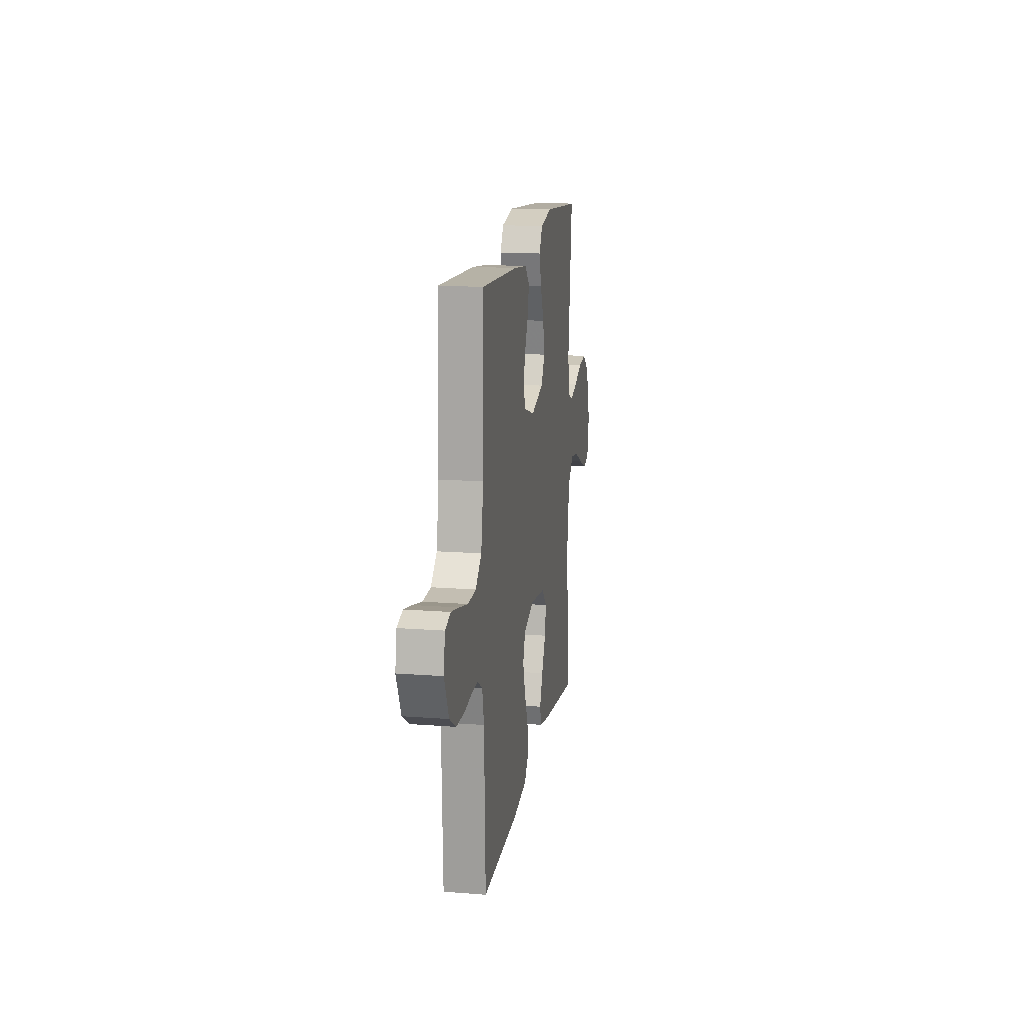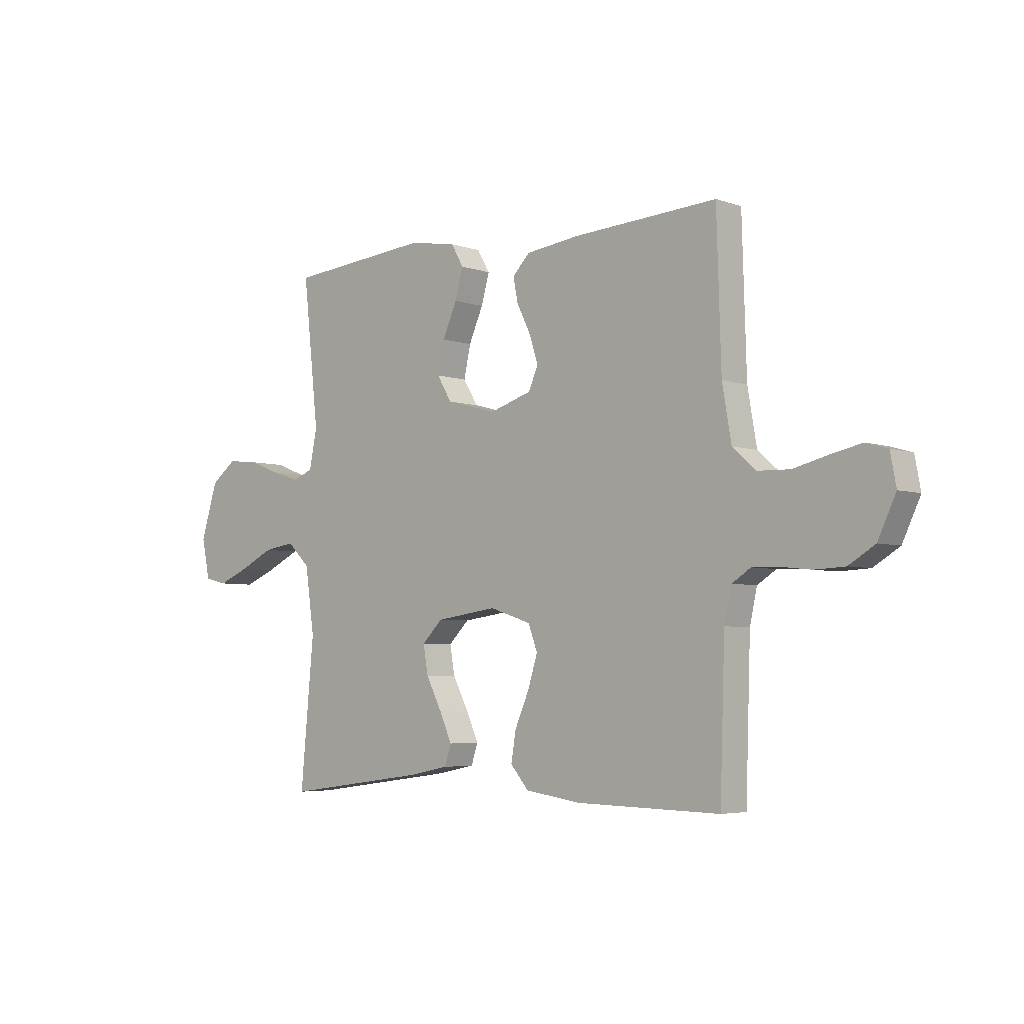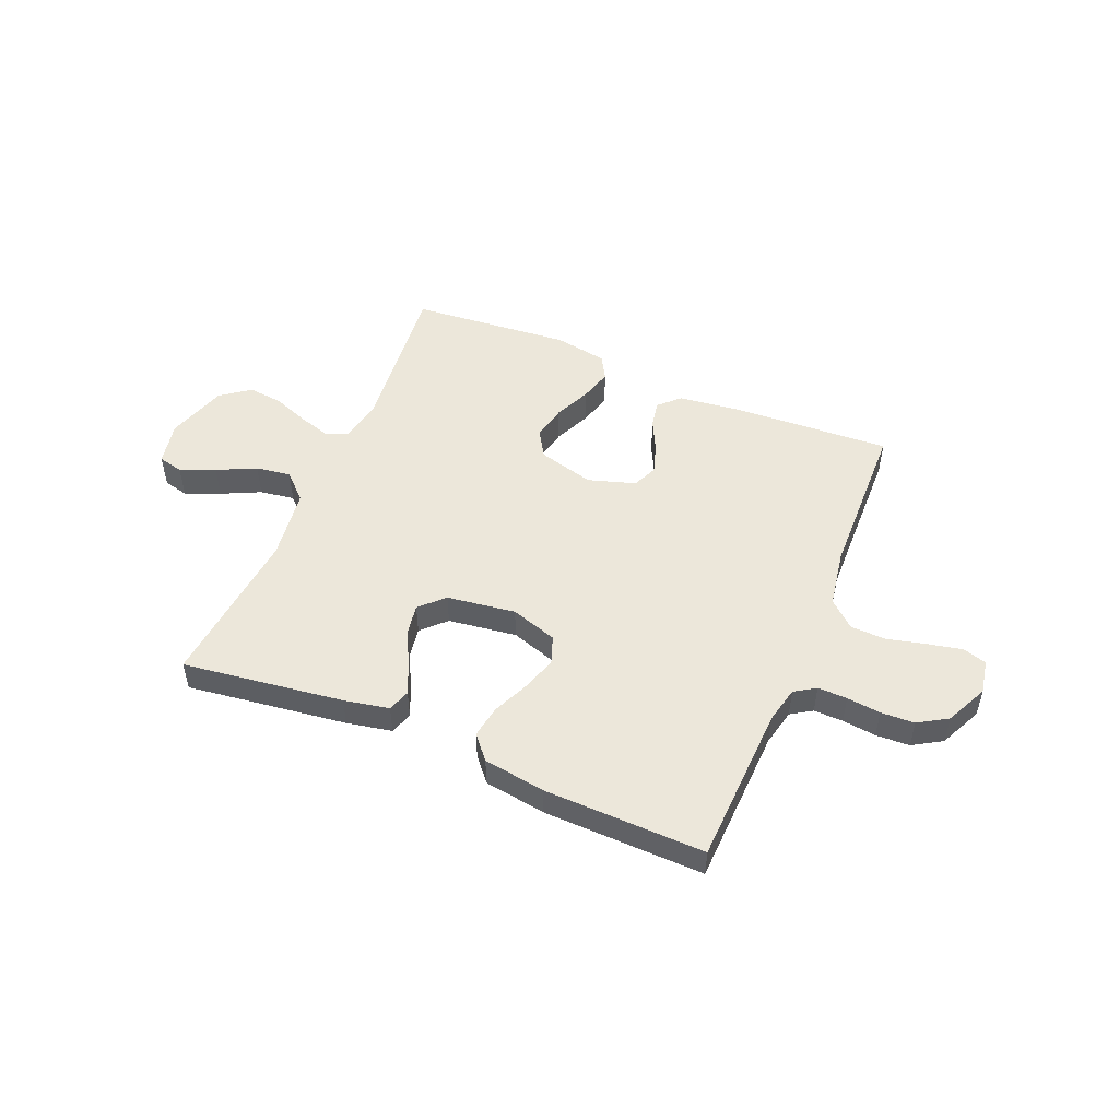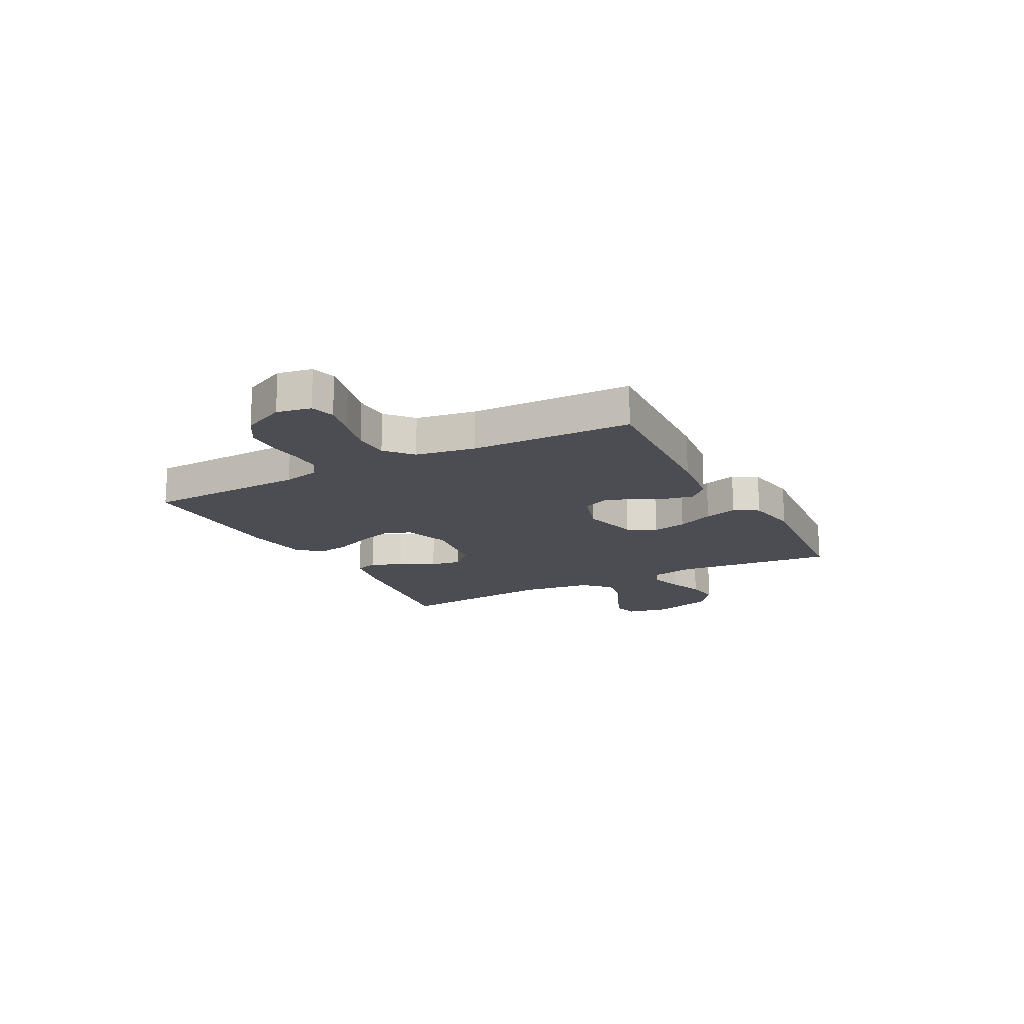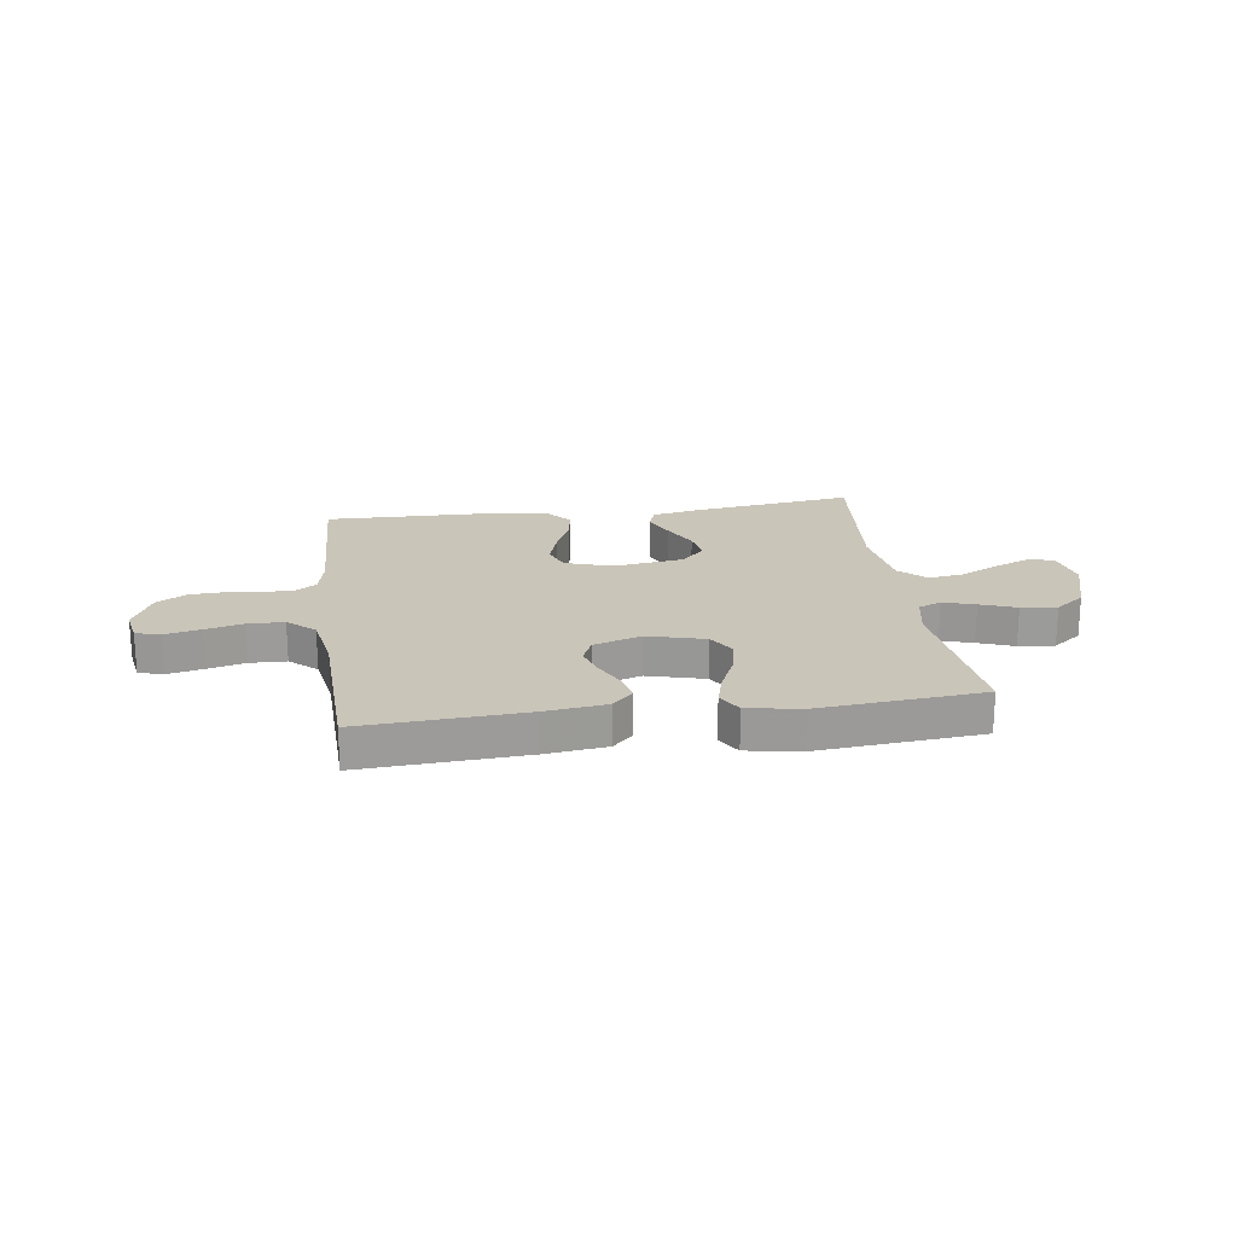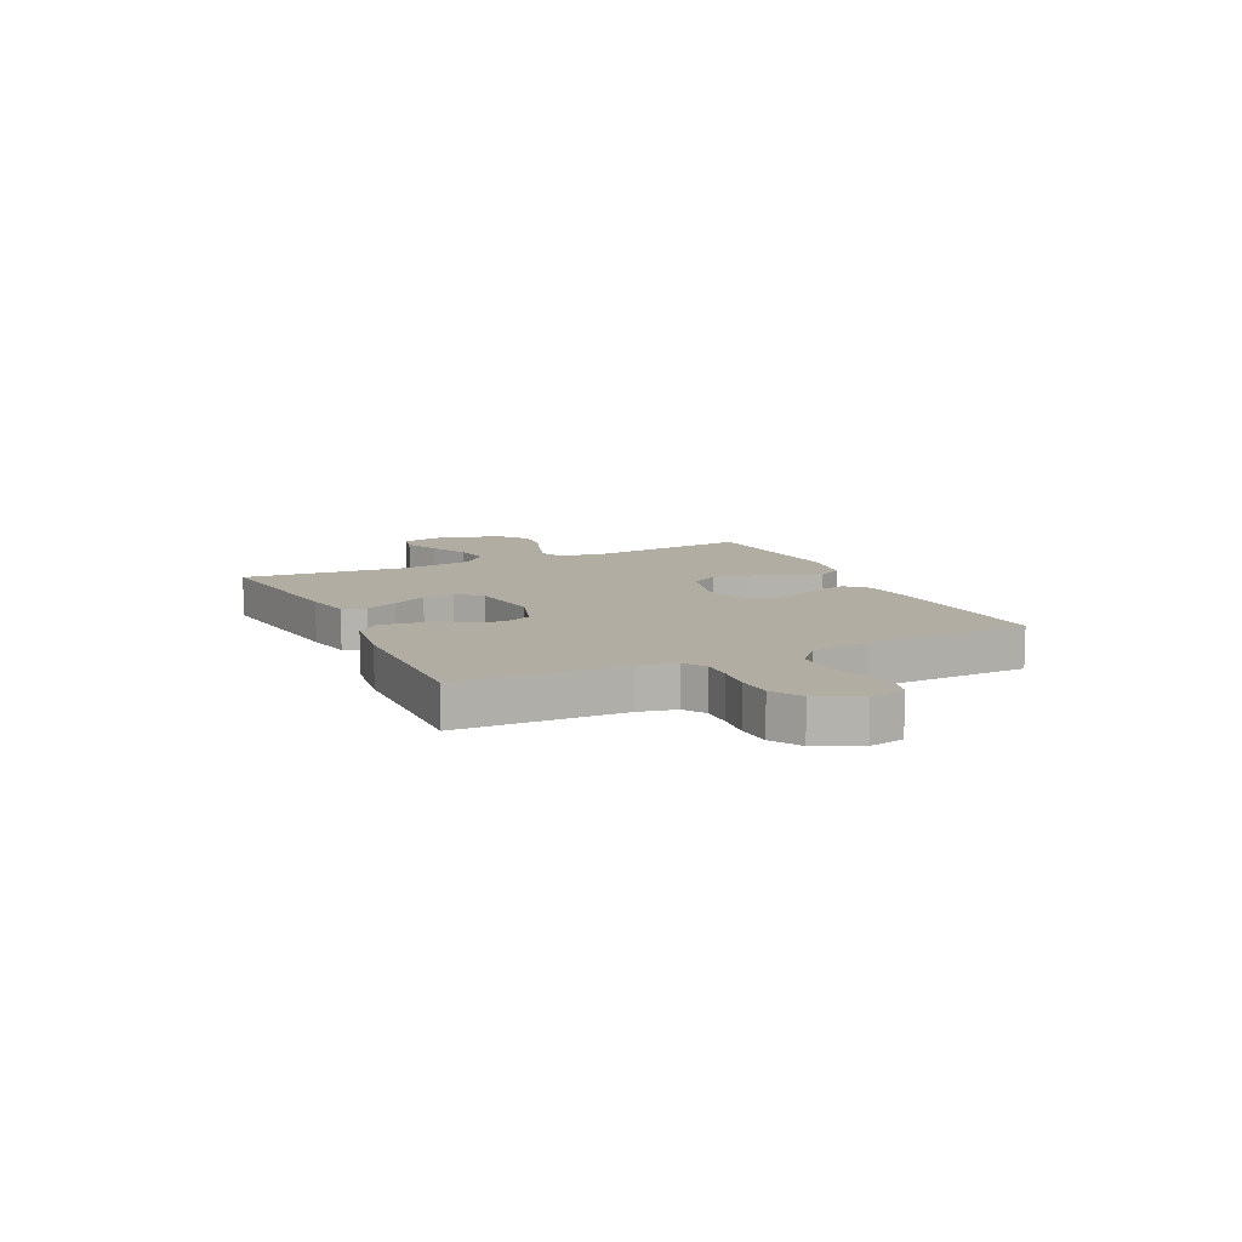
<metadata>
{"format":"obj","ext":"obj","renderer":"f3d","projection":"perspective","resolution":1024,"background":"white","views":[{"elev":15.6,"azim":-80.8,"up":"+Z"},{"elev":-4.6,"azim":-137.6,"up":"+Z"},{"elev":50.5,"azim":-157.1,"up":"+Y"},{"elev":-16.3,"azim":-62.0,"up":"+Y"},{"elev":20.6,"azim":-7.9,"up":"+Y"},{"elev":10.6,"azim":-115.5,"up":"+Y"}]}
</metadata>
<code>
v -0.5 0.07 -0.5
v -0.51 0.07 -0.2
v -0.525 0.07 -0.132
v -0.564 0.07 -0.107
v -0.619 0.07 -0.108
v -0.682 0.07 -0.115
v -0.745 0.07 -0.112
v -0.799 0.07 -0.079
v -0.836 0.07 0
v -0.824 0.07 0.064
v -0.779 0.07 0.077
v -0.715 0.07 0.063
v -0.643 0.07 0.045
v -0.577 0.07 0.047
v -0.528 0.07 0.09
v -0.509 0.07 0.2
v -0.5 0.07 0.5
v -0.2 0.07 0.482
v -0.088 0.07 0.468
v -0.051 0.07 0.431
v -0.061 0.07 0.38
v -0.09 0.07 0.322
v -0.108 0.07 0.266
v -0.088 0.07 0.22
v 0 0.07 0.192
v 0.105 0.07 0.22
v 0.136 0.07 0.271
v 0.122 0.07 0.336
v 0.092 0.07 0.404
v 0.075 0.07 0.465
v 0.101 0.07 0.51
v 0.2 0.07 0.527
v 0.5 0.07 0.5
v 0.467 0.07 0.2
v 0.483 0.07 0.121
v 0.525 0.07 0.104
v 0.584 0.07 0.122
v 0.65 0.07 0.147
v 0.716 0.07 0.154
v 0.77 0.07 0.113
v 0.805 0.07 0
v 0.788 0.07 -0.081
v 0.741 0.07 -0.092
v 0.676 0.07 -0.065
v 0.604 0.07 -0.03
v 0.539 0.07 -0.02
v 0.491 0.07 -0.066
v 0.472 0.07 -0.2
v 0.5 0.07 -0.5
v 0.2 0.07 -0.459
v 0.116 0.07 -0.442
v 0.102 0.07 -0.4
v 0.128 0.07 -0.342
v 0.161 0.07 -0.278
v 0.171 0.07 -0.22
v 0.128 0.07 -0.177
v 0 0.07 -0.159
v -0.087 0.07 -0.187
v -0.106 0.07 -0.239
v -0.086 0.07 -0.303
v -0.056 0.07 -0.372
v -0.046 0.07 -0.433
v -0.084 0.07 -0.477
v -0.2 0.07 -0.494
v -0.5 0 -0.5
v -0.51 0 -0.2
v -0.525 0 -0.132
v -0.564 0 -0.107
v -0.619 0 -0.108
v -0.682 0 -0.115
v -0.745 0 -0.112
v -0.799 0 -0.079
v -0.836 0 0
v -0.824 0 0.064
v -0.779 0 0.077
v -0.715 0 0.063
v -0.643 0 0.045
v -0.577 0 0.047
v -0.528 0 0.09
v -0.509 0 0.2
v -0.5 0 0.5
v -0.2 0 0.482
v -0.088 0 0.468
v -0.051 0 0.431
v -0.061 0 0.38
v -0.09 0 0.322
v -0.108 0 0.266
v -0.088 0 0.22
v 0 0 0.192
v 0.105 0 0.22
v 0.136 0 0.271
v 0.122 0 0.336
v 0.092 0 0.404
v 0.075 0 0.465
v 0.101 0 0.51
v 0.2 0 0.527
v 0.5 0 0.5
v 0.467 0 0.2
v 0.483 0 0.121
v 0.525 0 0.104
v 0.584 0 0.122
v 0.65 0 0.147
v 0.716 0 0.154
v 0.77 0 0.113
v 0.805 0 0
v 0.788 0 -0.081
v 0.741 0 -0.092
v 0.676 0 -0.065
v 0.604 0 -0.03
v 0.539 0 -0.02
v 0.491 0 -0.066
v 0.472 0 -0.2
v 0.5 0 -0.5
v 0.2 0 -0.459
v 0.116 0 -0.442
v 0.102 0 -0.4
v 0.128 0 -0.342
v 0.161 0 -0.278
v 0.171 0 -0.22
v 0.128 0 -0.177
v 0 0 -0.159
v -0.087 0 -0.187
v -0.106 0 -0.239
v -0.086 0 -0.303
v -0.056 0 -0.372
v -0.046 0 -0.433
v -0.084 0 -0.477
v -0.2 0 -0.494
f 63 64 1 2
f 60 61 62 63
f 59 60 63 2
f 58 59 2 3
f 57 58 3 4
f 51 52 53 54
f 49 50 51 54
f 48 49 54 55
f 47 48 55 56
f 42 43 44 45
f 40 41 42 45
f 40 45 46
f 37 38 39 40
f 36 37 40 46
f 35 36 46 47
f 31 32 33 34
f 28 29 30 31
f 27 28 31 34
f 26 27 34 35
f 19 20 21 22
f 19 22 23
f 16 17 18 19
f 15 16 19 23
f 14 15 23 24
f 10 11 12 13
f 8 9 10 13
f 8 13 14
f 5 6 7 8
f 4 5 8 14
f 57 4 14 24
f 25 26 35 47
f 47 56 57
f 24 25 47 57
f 66 65 128 127
f 127 126 125 124
f 66 127 124 123
f 67 66 123 122
f 68 67 122 121
f 118 117 116 115
f 118 115 114 113
f 119 118 113 112
f 120 119 112 111
f 109 108 107 106
f 109 106 105 104
f 110 109 104
f 104 103 102 101
f 110 104 101 100
f 111 110 100 99
f 98 97 96 95
f 95 94 93 92
f 98 95 92 91
f 99 98 91 90
f 86 85 84 83
f 87 86 83
f 83 82 81 80
f 87 83 80 79
f 88 87 79 78
f 77 76 75 74
f 77 74 73 72
f 78 77 72
f 72 71 70 69
f 78 72 69 68
f 88 78 68 121
f 111 99 90 89
f 121 120 111
f 121 111 89 88
f 1 65 66 2
f 2 66 67 3
f 3 67 68 4
f 4 68 69 5
f 5 69 70 6
f 6 70 71 7
f 7 71 72 8
f 8 72 73 9
f 9 73 74 10
f 10 74 75 11
f 11 75 76 12
f 12 76 77 13
f 13 77 78 14
f 14 78 79 15
f 15 79 80 16
f 16 80 81 17
f 17 81 82 18
f 18 82 83 19
f 19 83 84 20
f 20 84 85 21
f 21 85 86 22
f 22 86 87 23
f 23 87 88 24
f 24 88 89 25
f 25 89 90 26
f 26 90 91 27
f 27 91 92 28
f 28 92 93 29
f 29 93 94 30
f 30 94 95 31
f 31 95 96 32
f 32 96 97 33
f 33 97 98 34
f 34 98 99 35
f 35 99 100 36
f 36 100 101 37
f 37 101 102 38
f 38 102 103 39
f 39 103 104 40
f 40 104 105 41
f 41 105 106 42
f 42 106 107 43
f 43 107 108 44
f 44 108 109 45
f 45 109 110 46
f 46 110 111 47
f 47 111 112 48
f 48 112 113 49
f 49 113 114 50
f 50 114 115 51
f 51 115 116 52
f 52 116 117 53
f 53 117 118 54
f 54 118 119 55
f 55 119 120 56
f 56 120 121 57
f 57 121 122 58
f 58 122 123 59
f 59 123 124 60
f 60 124 125 61
f 61 125 126 62
f 62 126 127 63
f 63 127 128 64
f 64 128 65 1

</code>
